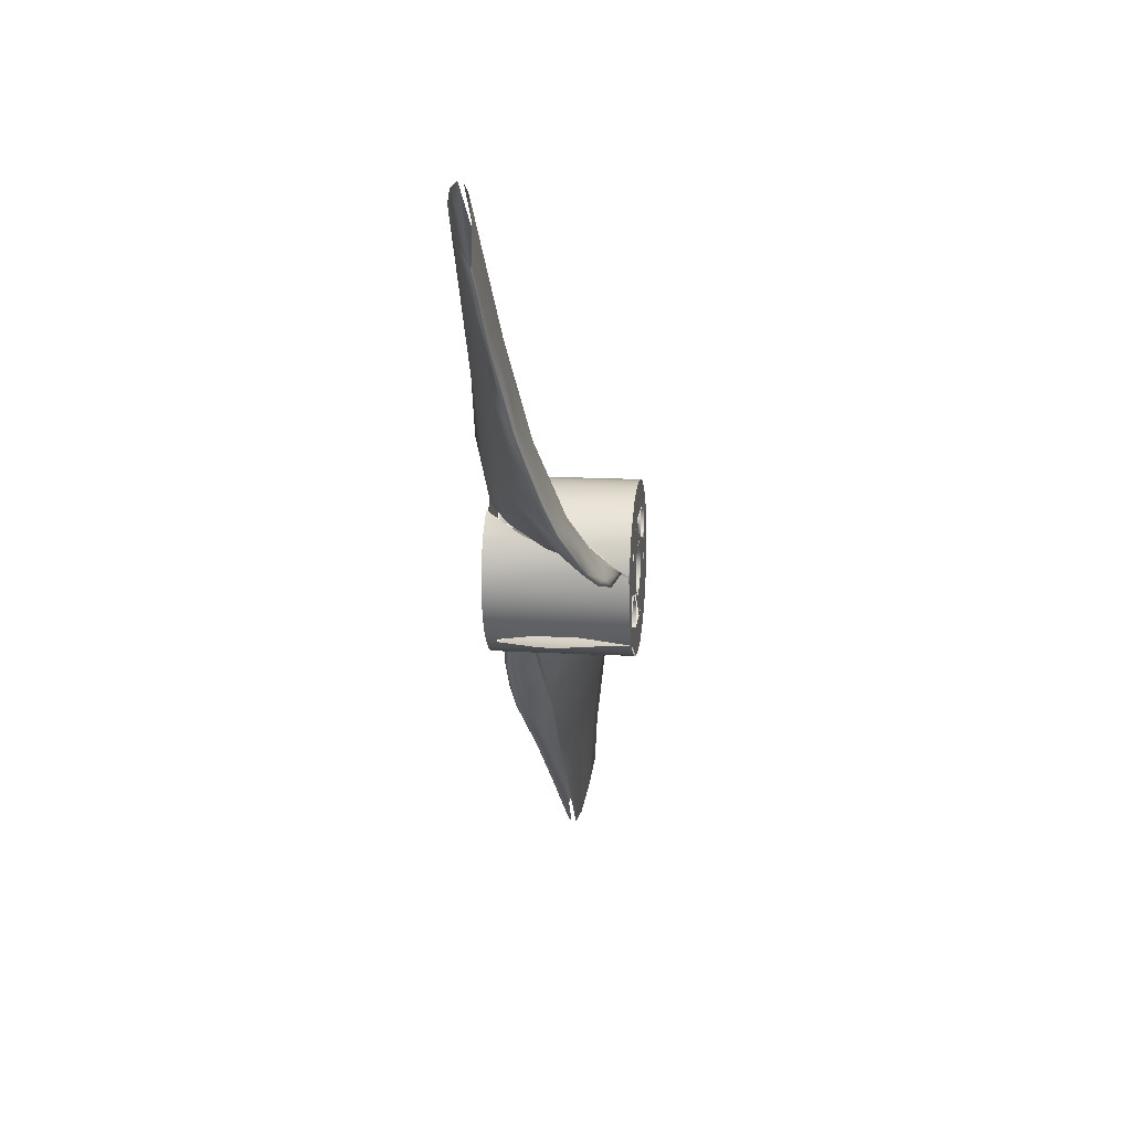
<metadata>
{"format":"obj","ext":"obj","renderer":"f3d","projection":"perspective","resolution":1024,"background":"white","views":[{"elev":14.8,"azim":-172.7,"up":"+Y"}]}
</metadata>
<code>
v 0.00371 -0.04485 0.03998
v 0.002398 -0.041 0.04384
v 0.003604 -0.04024 0.04461
v 0.004856 -0.04315 0.04171
v 0.00485 -0.04436 0.0405
v 0.004268 -0.04496 0.0399
v 0.001302 -0.0318 0.04261
v 0.002449 -0.03388 0.04233
v 0.0044 -0.04171 0.04315
v 0.003571 -0.03241 0.02652
v 0.002986 -0.03263 0.02847
v 0.00206 -0.03329 0.03429
v 0.001183 -0.02994 0.03764
v 0.000977 -0.02706 0.03989
v 0.001158 -0.02765 0.03992
v 0.002723 -0.02961 0.03796
v 0.004137 -0.03164 0.03594
v 0.005808 -0.03057 0.02836
v 0.005405 -0.03707 0.03266
v 0.003877 -0.0392 0.0334
v 0.003101 -0.04388 0.04097
v 0.001108 -0.02618 0.03059
v 0.000187 -0.02372 0.03521
v 0.000257 -0.02305 0.03757
v 0.001997 -0.0242 0.03473
v 0.004072 -0.02689 0.03204
v 0.005812 -0.02027 0.02111
v 0.006031 -0.02272 0.02216
v 0.005784 -0.03261 0.02902
v 0.005419 -0.03512 0.02921
v 0.005613 -0.03043 0.02309
v 0.004978 -0.03308 0.02585
v 0.003513 -0.02815 0.02213
v -0.000695 -0.01892 0.03137
v 0.001149 -0.01897 0.03132
v 0.005358 -0.0291 0.02119
v 0.004557 -0.02967 0.02201
v -4.3e-05 -0.01774 0.02285
v -0.001023 -0.01655 0.03329
v 0.006161 -0.02799 0.02121
v 0.002002 -0.02598 0.02484
v -0.001861 -0.01441 0.02831
v 0.00655 -0.02435 0.02053
v 0.006594 -0.02528 0.0196
v 0.0062 -0.02323 0.0145
v 0.005422 -0.02608 0.01771
v 0.004179 -0.02714 0.0199
v 0.00346 -0.02167 0.01567
v 0.001604 -0.01687 0.01517
v 0.001665 -0.01516 0.02595
v 0.003212 -0.02127 0.02901
v -0.00353 -0.008905 0.02811
v 0.003003 -0.01114 0.01805
v 0.007805 -0.01757 0.01103
v 0.005347 -0.02273 0.01396
v -0.002914 -0.01102 0.02451
v 0.004503 -0.01359 0.01798
v 0.005104 -0.01841 0.02148
v 0.006992 -0.01865 0.01569
v 0.000321 -0.01501 0.01661
v -0.002969 -0.008833 0.01766
v 0.003817 -0.01625 0.01011
v 0.003445 -0.01954 0.01354
v 0.001269 -0.008595 0.01748
v 0.006984 -0.01366 0.01175
v 0.007126 -0.01994 0.01133
v 0.00611 -0.01968 0.01067
v -0.003974 -0.003979 0.01612
v -0.004619 -0.006256 0.0251
v 0.007174 -0.01479 0.00707
v 0.005817 -0.01532 0.007601
v 0.001555 -0.01209 0.0103
v -0.006636 -0.002942 0.01826
v -0.000709 -0.004922 0.01264
v 0.00584 -0.01056 0.01114
v 0.007516 -0.008423 0.004563
v 0.004164 -0.009209 0.004585
v 0.001539 -0.007628 0.00582
v -0.0009 -0.009004 0.01139
v -0.00304 -0.004835 0.008418
v -0.005552 -0.004103 0.0139
v -0.007058 -0.002716 0.01509
v -0.007088 -0.0029 0.01827
v 0.00296 -0.007006 0.0113
v 0.006005 -0.007006 0.006539
v 0.00767 -0.01373 0.006978
v 0.001504 -0.03246 0.04328
v 0.001998 -0.03845 0.04641
v 0.002126 -0.03819 0.04667
v 0.004844 -0.03986 0.0342
v 0.004519 -0.03861 0.03235
v -0.000329 -0.02127 0.03633
v -0.001397 -0.01597 0.03313
v -0.002944 -0.01151 0.02979
v -0.002209 -0.01191 0.02982
v -0.003177 -0.01058 0.02947
v -0.005349 -0.006201 0.02593
v -0.006095 -0.00408 0.02225
v -0.005618 -0.005591 0.02257
v -0.006896 -0.002026 0.009214
v -0.006503 -0.001907 0.009236
v -0.003892 -0.002557 0.009092
v 0.000924 -0.004163 0.008548
v 0.006732 -0.008926 0.003443
v 0.004646 -0.008659 0.003991
v 0.00372 0.04465 -0.04019
v 0.003071 0.04367 -0.04118
v 0.002425 0.04121 -0.04364
v 0.003604 0.04004 -0.0448
v 0.004856 0.04295 -0.0419
v 0.00485 0.04416 -0.04069
v 0.004268 0.04476 -0.04009
v 0.003778 0.0406 -0.03561
v 0.003197 0.03531 -0.03118
v 0.001846 0.03235 -0.03522
v 0.001482 0.03234 -0.03954
v 0.001302 0.0316 -0.0428
v 0.002449 0.03368 -0.04253
v 0.0044 0.04151 -0.04334
v 0.000977 0.02686 -0.04009
v 0.001158 0.02745 -0.04011
v 0.002723 0.02941 -0.03816
v 0.004137 0.03144 -0.03613
v 0.005808 0.03037 -0.02855
v 0.005405 0.03687 -0.03285
v 0.003877 0.039 -0.03359
v 0.001108 0.02598 -0.03078
v 0.000187 0.02353 -0.0354
v 0.000257 0.02286 -0.03776
v 0.001997 0.024 -0.03492
v 0.004298 0.0237 -0.02887
v 0.005812 0.02007 -0.0213
v 0.006031 0.02252 -0.02235
v 0.005784 0.03241 -0.02922
v 0.005419 0.03492 -0.0294
v 0.005613 0.03024 -0.02328
v 0.004978 0.03288 -0.02604
v 0.003513 0.02795 -0.02233
v -0.000695 0.01872 -0.03156
v 0.001149 0.01877 -0.03151
v 0.004557 0.02947 -0.0222
v 0.003571 0.03222 -0.02671
v -0.001023 0.01635 -0.03348
v 0.006161 0.0278 -0.0214
v 0.002238 0.02896 -0.0278
v -0.000532 0.01648 -0.02353
v -0.001861 0.01422 -0.0285
v 0.00655 0.02415 -0.02072
v 0.006594 0.02508 -0.01979
v 0.0062 0.02303 -0.01469
v 0.00539 0.02739 -0.01964
v 0.004179 0.02694 -0.02009
v 0.00346 0.02147 -0.01586
v 0.001604 0.01667 -0.01536
v 0.001665 0.01496 -0.02614
v 0.003212 0.02107 -0.02921
v -0.00353 0.008706 -0.0283
v 0.003175 0.01232 -0.01978
v 0.00745 0.01962 -0.01273
v 0.005347 0.02253 -0.01415
v -0.003277 0.009649 -0.02288
v 0.004978 0.01404 -0.01785
v 0.007793 0.01614 -0.01113
v 0.000678 0.0176 -0.01956
v -0.004851 0.005935 -0.0257
v 0.003817 0.01606 -0.0103
v 0.003445 0.01935 -0.01373
v -0.002386 0.009407 -0.01725
v 0.005427 0.009559 -0.01132
v 0.006984 0.01346 -0.01194
v 0.007126 0.01974 -0.01152
v 0.00611 0.01948 -0.01086
v -0.003914 0.003876 -0.01667
v 0.007174 0.01459 -0.00726
v 0.005817 0.01512 -0.007792
v 0.001555 0.01189 -0.01049
v -0.007051 0.00272 -0.01858
v -0.006636 0.002743 -0.01845
v -0.000979 0.006972 -0.01951
v 0.002486 0.006498 -0.01164
v 0.007501 0.008358 -0.004428
v 0.004164 0.00901 -0.004775
v 0.001539 0.007429 -0.006011
v -0.0009 0.008806 -0.01158
v -0.005579 0.003891 -0.01417
v -0.007085 0.001739 -0.009518
v -0.001236 0.004301 -0.01237
v 0.005078 0.00615 -0.007282
v 0.007183 0.007813 -0.005443
v 0.00767 0.01353 -0.007169
v 0.001504 0.03226 -0.04347
v 0.001998 0.03825 -0.0466
v 0.002126 0.03799 -0.04686
v 0.004844 0.03966 -0.03439
v 0.004519 0.03841 -0.03254
v -0.000329 0.02108 -0.03652
v -0.001397 0.01577 -0.03333
v -0.002944 0.01131 -0.02999
v -0.002209 0.01171 -0.03001
v -0.003177 0.01038 -0.02966
v -0.005349 0.006002 -0.02612
v -0.006095 0.003881 -0.02244
v -0.006449 0.003802 -0.01955
v -0.002982 0.004686 -0.008594
v -0.005974 0.002489 -0.009252
v -0.006503 0.001708 -0.009426
v -0.003892 0.002359 -0.009283
v 0.000924 0.003964 -0.008738
v 0.006732 0.008727 -0.003633
v 0.004646 0.00846 -0.004182
v 0.007584 -0.007625 -0.005032
v 0.007584 -0.008952 -0.002134
v 0.007584 -0.00904 0.000941
v 0.007584 -0.008635 0.002832
v 0.007584 -0.001805 0.008784
v 0.007584 0.001939 0.008758
v 0.007584 0.004837 0.00743
v 0.007584 -0.003211 -0.000573
v 0.007584 0.000357 0.002958
v 0.007584 -0.001928 0.002247
v 0.007584 0.007395 0.004889
v 0.007584 0.008745 0.001984
v 0.007584 0.008844 -0.001101
v 0.007584 0.008409 -0.003159
v 0.007584 0.001646 -0.008958
v 0.007584 -0.002179 -0.008939
v 0.007584 -0.005083 -0.007589
v 0.007584 0.003005 0.000449
v 0.007584 -0.000625 -0.003139
v 0.007584 0.001832 -0.002602
v -0.007916 -0.000873 -0.009595
v -0.007916 0.002738 -0.00921
v -0.007916 0.005972 -0.007457
v -0.007916 0.008287 -0.004649
v -0.007916 0.009499 -0.000336
v -0.007916 0.0084 0.00424
v -0.007916 0.006221 0.006775
v -0.007916 0.002446 0.009099
v -0.007916 -0.001066 0.009404
v -0.007916 -0.004653 0.008292
v -0.007916 -0.007461 0.005976
v -0.007916 -0.009214 0.002742
v -0.007916 -0.009572 -0.001578
v -0.007916 -0.006148 -0.007805
v -0.007916 0.005553 -0.002506
v -0.007916 0.003148 -0.005373
v -0.007916 -0.000379 -0.006179
v -0.007916 -0.005752 0.002315
v -0.007916 -0.003347 0.005182
v -0.007916 0.00018 0.005989
v -0.007916 -0.004808 -0.006624
v -0.007916 -0.006117 -0.002514
v -0.007916 0.005919 0.002324
v 0.007584 0.007791 0.005287
v 0.007584 -0.007983 -0.005384
v 0.007584 0.004723 0.002545
v 0.007584 0.005189 0.007788
v 0.007584 -0.005482 -0.007985
v 0.007584 0.00059 0.003035
v 0.007584 -0.002012 -0.002009
v 0.007584 -0.002739 -0.004921
v 0.007584 -0.005393 -0.005373
v 0.007584 -0.004878 -0.00259
v 0.007584 0.002802 0.003966
v 0.007584 0.005178 0.005199
v -0.007916 -0.005482 -0.007923
v 0.007584 -0.005482 -0.007923
v -0.007916 -0.003873 -0.008814
v 0.007584 -0.003873 -0.008814
v -0.007916 -0.002046 -0.009394
v 0.007584 -0.002046 -0.009394
v -0.007916 -9.9e-05 -0.009595
v 0.007584 -9.9e-05 -0.009595
v 0.007584 0.001847 -0.009394
v -0.007916 0.003674 -0.008814
v 0.007584 0.003674 -0.008814
v -0.007916 0.005284 -0.007923
v 0.007584 0.005284 -0.007923
v -0.007916 0.006618 -0.006813
v 0.007546 0.007272 -0.006211
v -0.007916 0.007728 -0.005478
v -0.007916 0.008619 -0.003868
v -0.007916 0.009199 -0.002042
v 0.007584 0.009193 -0.002075
v -0.007916 0.009401 -9.5e-05
v 0.007584 0.009401 -9.5e-05
v -0.007916 0.009199 0.001851
v 0.007584 0.009199 0.001851
v -0.007916 0.008619 0.003678
v 0.007584 0.008619 0.003678
v -0.007916 0.007728 0.005288
v 0.007584 0.007728 0.005288
v -0.007916 0.006618 0.006622
v 0.007584 0.006618 0.006622
v -0.007916 0.005284 0.007732
v 0.007584 0.005284 0.007732
v -0.007916 0.003674 0.008623
v 0.007584 0.003674 0.008623
v -0.007916 0.001847 0.009203
v 0.007584 0.001847 0.009203
v -0.007916 -9.9e-05 0.009405
v 0.007584 -9.9e-05 0.009405
v 0.007584 -0.002046 0.009203
v -0.007916 -0.003873 0.008623
v 0.007584 -0.003873 0.008623
v -0.007916 -0.005482 0.007732
v 0.007584 -0.005482 0.007732
v -0.007916 -0.006817 0.006622
v 0.007546 -0.00747 0.00602
v -0.007916 -0.007927 0.005288
v -0.007916 -0.008818 0.003678
v -0.007916 -0.009398 0.001851
v 0.007584 -0.009391 0.001884
v -0.007916 -0.009599 -9.5e-05
v 0.007584 -0.009599 -9.5e-05
v -0.007916 -0.009398 -0.002042
v 0.007584 -0.009398 -0.002042
v -0.007916 -0.008818 -0.003868
v 0.007584 -0.008818 -0.003868
v -0.007916 -0.007927 -0.005478
v 0.007584 -0.007927 -0.005478
v -0.007916 -0.006817 -0.006813
v 0.007584 -0.006817 -0.006813
v 0.000434 -0.006998 0.006461
v -0.002078 -0.005421 0.007824
v -0.007853 -0.001544 0.009376
v -0.004831 -0.002256 0.009196
v 0.003501 -0.005297 0.007902
v 0.004568 -0.008738 0.003968
v 0.000434 0.006799 -0.006652
v -0.002078 0.005222 -0.008015
v -0.007853 0.001345 -0.009566
v -0.004831 0.002057 -0.009387
v 0.003501 0.005098 -0.008093
v 0.004568 0.008539 -0.004159
v 8e-05 -0.007797 -0.005663
v 0.002415 -0.00588 -0.007669
v 0.002298 -0.007623 -0.005945
v -0.002585 -0.005908 -0.007643
v -0.002289 -0.007338 -0.006249
v 0.007584 -0.002009 -0.002004
v -0.007916 -0.002009 -0.002004
v 0.007584 -0.002594 -0.001129
v -0.007916 -0.002594 -0.001129
v 0.007584 -0.002799 -9.5e-05
v -0.007916 -0.002799 -9.5e-05
v 0.007584 -0.002594 0.000938
v -0.007916 -0.002594 0.000938
v 0.007584 -0.002009 0.001814
v -0.007916 -0.002009 0.001814
v 0.007584 -0.001133 0.002399
v -0.007916 -0.001133 0.002399
v 0.007584 -9.9e-05 0.002605
v -0.007916 -9.9e-05 0.002605
v 0.007584 0.000934 0.002399
v -0.007916 0.000934 0.002399
v 0.007584 0.00181 0.001814
v -0.007916 0.00181 0.001814
v 0.007584 0.002395 0.000938
v -0.007916 0.002395 0.000938
v 0.007584 0.002601 -9.5e-05
v -0.007916 0.002601 -9.5e-05
v 0.007584 0.002395 -0.001129
v -0.007916 0.002395 -0.001129
v 0.007584 0.00181 -0.002004
v -0.007916 0.00181 -0.002004
v 0.007584 0.000934 -0.00259
v -0.007916 0.000934 -0.00259
v 0.007584 -9.9e-05 -0.002795
v -0.007916 -9.9e-05 -0.002795
v 0.007584 -0.001133 -0.00259
v -0.007916 -0.001133 -0.00259
v -0.007916 -0.003264 0.000341
v -0.007916 -0.000824 0.00317
v -0.007916 0.001339 -0.002914
v -0.007916 -0.001511 -0.006272
v -0.007916 0.003526 -0.005038
v -0.007916 0.005908 -0.001837
v -0.007916 0.001625 0.006081
v -0.007916 -0.003725 0.004847
v -0.007916 -0.006107 0.001646
v -0.007916 -0.00236 -0.002569
v -0.007916 0.003353 0.000681
v 0.007584 -0.003838 -0.00316
v 0.002585 -0.003024 -0.004202
v 0.007584 -0.003164 -0.003834
v 0.007584 -0.00325 -0.005008
v 0.007584 -0.004052 -0.005584
v 0.007585 -0.005055 -0.005414
v 0.007584 -0.005607 -0.00453
v 0.007584 -0.005229 -0.003358
v 0.002584 -0.003916 -0.00312
v 0.002585 -0.005326 -0.003455
v 0.002584 -0.005592 -0.004631
v 0.002584 -0.00483 -0.005551
v 0.002584 -0.003675 -0.005433
v 0.002584 0.003718 0.002929
v 0.002585 0.002825 0.004011
v 0.007584 0.002965 0.003643
v 0.007584 0.003051 0.004818
v 0.007584 0.003853 0.005394
v 0.007585 0.004856 0.005223
v 0.007584 0.005408 0.004339
v 0.007584 0.00503 0.003167
v 0.007584 0.003639 0.002969
v 0.002585 0.005127 0.003264
v 0.002584 0.005393 0.004441
v 0.002584 0.004631 0.005361
v 0.002584 0.003477 0.005243
v -0.007916 -0.002786 -0.002782
v -0.000916 -0.002786 -0.002782
v -0.007916 -0.003986 -0.002131
v -0.000916 -0.003826 -0.002162
v -0.000916 -0.005184 -0.002305
v -0.007916 -0.006375 -0.003496
v -0.000914 -0.0062 -0.003116
v -0.007916 -0.006518 -0.004854
v -0.000916 -0.006549 -0.004694
v -0.007916 -0.005516 -0.006241
v -0.000916 -0.005651 -0.006151
v -0.007916 -0.003826 -0.006514
v -0.000916 -0.003986 -0.006545
v -0.000916 -0.002786 -0.005894
v -0.007916 -0.002142 -0.004338
v -0.000914 -0.002153 -0.004756
v -0.007916 -0.00231 -0.003496
v -0.000916 -0.00231 -0.003496
v -0.007916 -0.005494 -0.002414
v -0.007916 -0.002615 -0.005756
v -0.000915 -0.003164 -0.003833
v 0.002584 -0.003024 -0.004202
v 0.002585 -0.003917 -0.00312
v 0.002584 -0.005326 -0.003455
v 0.002585 -0.005556 -0.004826
v 0.002584 -0.004164 -0.005691
v -0.000915 -0.003517 -0.005436
v -0.000916 -0.005055 -0.005414
v -0.000915 -0.005654 -0.004268
v -0.000916 -0.004404 -0.002981
v -0.007916 0.002588 0.002592
v -0.000916 0.002588 0.002592
v -0.007916 0.003787 0.00194
v -0.000916 0.003628 0.001972
v -0.000916 0.004985 0.002115
v -0.007916 0.006176 0.003305
v -0.000914 0.006001 0.002925
v -0.007916 0.006343 0.004147
v -0.000916 0.006343 0.004147
v -0.007916 0.005956 0.005456
v -0.000916 0.006046 0.005321
v -0.007916 0.004499 0.006355
v -0.000916 0.004659 0.006323
v -0.007916 0.003301 0.00618
v -0.000916 0.003301 0.00618
v -0.000916 0.002588 0.005703
v -0.007916 0.001943 0.004147
v -0.000914 0.001954 0.004565
v -0.007916 0.002111 0.003305
v -0.000916 0.002111 0.003305
v -0.007916 0.002588 0.002592
v -0.007916 0.002416 0.005565
v -0.007916 0.005295 0.002223
v 0.002585 0.002825 0.004012
v -0.000915 0.002785 0.004208
v -0.000916 0.004406 0.005503
v -0.000915 0.005425 0.003512
v -0.000916 0.003636 0.002968
v 0.002585 0.003718 0.002929
v 0.002584 0.005492 0.003682
v 0.002585 0.004147 0.005547
f 7 88 87
f 91 6 20
f 12 2 13
f 87 14 7
f 14 87 15
f 15 87 8
f 16 8 3
f 17 9 27
f 27 9 28
f 28 4 18
f 18 4 29
f 41 12 22
f 22 13 23
f 23 13 92
f 92 7 24
f 24 7 14
f 24 14 15
f 25 15 16
f 26 16 17
f 29 19 40
f 40 19 30
f 31 90 32
f 32 91 37
f 37 91 20
f 11 21 41
f 23 92 34
f 93 24 39
f 35 24 25
f 51 25 26
f 58 26 27
f 43 29 44
f 40 30 31
f 47 37 10
f 38 34 42
f 94 34 92
f 34 94 42
f 50 35 51
f 31 36 46
f 48 47 10
f 95 93 39
f 95 96 93
f 28 43 59
f 40 31 45
f 49 38 60
f 38 42 56
f 52 96 95
f 95 39 50
f 59 43 54
f 54 40 66
f 55 45 46
f 55 46 37
f 55 37 47
f 97 94 96
f 57 50 51
f 57 51 58
f 62 47 48
f 56 94 97
f 52 69 97
f 67 66 45
f 67 45 55
f 61 56 99
f 56 97 99
f 64 52 53
f 65 58 27
f 69 98 97
f 75 57 65
f 76 65 59
f 79 60 61
f 86 54 66
f 70 66 67
f 83 99 98
f 73 83 98
f 68 69 74
f 74 64 84
f 77 63 72
f 80 79 61
f 81 61 99
f 83 82 99
f 84 64 53
f 84 53 75
f 71 62 105
f 78 72 79
f 83 73 101
f 85 75 76
f 104 70 71
f 2 12 21
f 89 87 88
f 8 89 3
f 4 28 9
f 5 29 4
f 6 90 5
f 87 89 8
f 80 78 79
f 81 82 100
f 100 82 83
f 81 100 80
f 102 101 68
f 100 83 101
f 103 74 84
f 70 104 86
f 103 84 85
f 102 74 103
f 76 86 104
f 105 104 71
f 117 192 191
f 195 112 126
f 142 113 114
f 114 107 145
f 191 120 117
f 120 191 121
f 121 191 118
f 122 118 109
f 123 119 132
f 132 119 133
f 133 110 124
f 124 110 134
f 127 116 128
f 128 116 196
f 196 117 129
f 129 117 120
f 129 120 121
f 130 121 122
f 131 122 123
f 134 125 144
f 144 125 135
f 136 194 137
f 137 195 141
f 141 195 126
f 128 196 139
f 197 129 143
f 140 129 130
f 156 130 131
f 148 134 149
f 144 135 136
f 152 141 142
f 164 127 146
f 146 139 147
f 198 139 196
f 139 198 147
f 155 140 156
f 153 152 142
f 199 197 143
f 199 200 197
f 133 148 163
f 144 136 150
f 146 147 161
f 157 200 199
f 199 143 155
f 163 149 159
f 159 144 171
f 160 150 151
f 160 151 141
f 160 141 152
f 201 198 200
f 158 155 156
f 162 156 131
f 166 152 153
f 168 146 161
f 161 198 201
f 157 165 201
f 172 171 150
f 172 150 160
f 179 157 158
f 170 162 132
f 161 201 203
f 165 202 201
f 202 165 179
f 169 162 170
f 184 164 168
f 203 168 161
f 190 163 171
f 174 171 172
f 177 203 202
f 178 177 202
f 179 169 180
f 182 167 176
f 204 184 168
f 177 186 203
f 189 170 163
f 175 166 210
f 183 176 184
f 186 178 206
f 209 174 175
f 108 115 107
f 192 116 108
f 193 191 192
f 118 193 109
f 110 133 119
f 111 134 110
f 112 194 111
f 191 193 118
f 204 183 184
f 185 186 205
f 204 185 205
f 207 206 173
f 208 187 180
f 169 188 180
f 174 209 190
f 208 180 188
f 207 187 208
f 181 190 209
f 210 209 175
f 219 217 216
f 220 219 216
f 215 220 216
f 220 215 213
f 218 220 212
f 212 211 218
f 215 214 213
f 220 213 212
f 230 223 222
f 225 224 223
f 222 221 228
f 222 228 230
f 226 225 230
f 223 230 225
f 230 229 226
f 226 229 227
f 250 238 237
f 250 239 238
f 240 239 249
f 239 250 249
f 253 237 236
f 253 236 235
f 235 245 253
f 234 245 235
f 246 245 234
f 233 246 234
f 241 240 249
f 241 249 248
f 242 241 248
f 242 248 252
f 243 242 252
f 244 252 251
f 252 244 243
f 231 247 232
f 232 247 246
f 233 232 246
f 247 231 251
f 231 244 251
f 265 254 257
f 257 264 265
f 259 264 257
f 265 256 254
f 256 264 259
f 261 260 263
f 255 258 262
f 262 263 255
f 258 261 262
f 266 339 322
f 268 339 266
f 271 268 270
f 272 332 333
f 273 272 333
f 273 270 272
f 337 339 268
f 277 331 275
f 279 330 331
f 279 281 330
f 279 331 277
f 282 283 335
f 288 285 287
f 286 283 285
f 282 335 281
f 290 287 289
f 332 275 331
f 289 292 290
f 334 276 333
f 267 337 269
f 323 337 267
f 269 337 268
f 333 274 273
f 278 276 334
f 274 333 276
f 278 334 280
f 330 281 335
f 284 335 283
f 296 293 295
f 298 295 297
f 302 299 301
f 300 297 299
f 301 326 327
f 302 301 327
f 325 326 304
f 306 325 304
f 328 305 327
f 308 325 306
f 308 310 324
f 315 312 314
f 308 324 325
f 329 310 311
f 317 314 316
f 319 316 318
f 320 336 318
f 340 320 322
f 340 336 320
f 312 329 311
f 329 324 310
f 294 291 293
f 302 327 303
f 307 305 328
f 327 305 303
f 307 328 309
f 319 336 338
f 313 329 312
f 338 323 321
f 319 338 321
f 319 318 336
f 341 344 343
f 345 348 347
f 343 346 345
f 349 352 351
f 353 356 355
f 351 354 353
f 347 350 349
f 355 358 357
f 359 362 361
f 363 366 365
f 361 364 363
f 367 370 369
f 371 342 341
f 369 372 371
f 365 368 367
f 357 360 359
f 379 383 374
f 380 379 374
f 378 377 375
f 383 378 375
f 381 380 374
f 373 381 374
f 381 373 382
f 382 375 376
f 376 375 377
f 392 391 393
f 393 390 394
f 389 394 390
f 388 396 395
f 387 385 396
f 397 404 406
f 406 403 407
f 402 407 403
f 401 409 408
f 400 398 409
f 410 413 412
f 412 414 428
f 416 415 428
f 415 418 417
f 428 414 416
f 417 420 419
f 419 422 421
f 421 423 429
f 425 424 429
f 426 411 410
f 424 427 426
f 429 423 425
f 436 431 430
f 437 435 436
f 435 437 434
f 438 433 434
f 439 432 433
f 440 443 442
f 442 444 462
f 446 445 462
f 447 450 449
f 445 448 447
f 462 444 446
f 453 455 461
f 451 454 453
f 457 456 461
f 458 441 460
f 456 459 458
f 449 452 451
f 461 455 457
f 465 470 464
f 465 469 470
f 466 468 469
f 91 90 6
f 11 1 21
f 13 2 7
f 16 15 8
f 17 16 3
f 17 3 9
f 11 10 1
f 41 21 12
f 22 12 13
f 92 13 7
f 25 24 15
f 26 25 16
f 27 26 17
f 31 30 90
f 32 90 91
f 10 37 20
f 33 10 11
f 34 22 23
f 93 92 24
f 35 39 24
f 51 35 25
f 58 51 26
f 43 28 18
f 43 18 29
f 44 29 40
f 36 31 32
f 37 36 32
f 33 11 41
f 38 41 22
f 38 22 34
f 94 92 93
f 50 39 35
f 37 46 36
f 93 96 94
f 45 31 46
f 49 33 41
f 49 41 38
f 54 43 44
f 54 44 40
f 66 40 45
f 63 33 49
f 56 42 94
f 52 97 96
f 53 95 50
f 57 53 50
f 27 28 59
f 62 55 47
f 61 38 56
f 53 52 95
f 62 67 55
f 49 72 63
f 61 60 38
f 64 69 52
f 65 57 58
f 59 65 27
f 60 72 49
f 98 99 97
f 54 76 59
f 79 72 60
f 68 98 69
f 75 53 57
f 70 86 66
f 71 70 67
f 62 71 67
f 73 98 68
f 74 69 64
f 81 80 61
f 82 81 99
f 76 75 65
f 86 76 54
f 78 77 72
f 101 73 68
f 85 84 75
f 88 7 2
f 5 19 29
f 5 30 19
f 5 90 30
f 102 68 74
f 195 194 112
f 122 121 118
f 123 122 109
f 123 109 119
f 127 145 115
f 127 115 116
f 196 116 117
f 130 129 121
f 131 130 122
f 132 131 123
f 136 135 194
f 137 194 195
f 142 141 126
f 138 142 114
f 139 127 128
f 197 196 129
f 140 143 129
f 156 140 130
f 148 133 124
f 148 124 134
f 149 134 144
f 151 136 137
f 141 151 137
f 138 114 145
f 164 145 127
f 146 127 139
f 198 196 197
f 155 143 140
f 197 200 198
f 150 136 151
f 154 138 145
f 154 145 164
f 163 148 149
f 159 149 144
f 171 144 150
f 167 138 154
f 161 147 198
f 157 201 200
f 158 199 155
f 162 158 156
f 162 131 132
f 132 133 163
f 166 160 152
f 158 157 199
f 166 172 160
f 154 176 167
f 168 164 146
f 179 165 157
f 169 179 158
f 163 170 132
f 164 176 154
f 202 203 201
f 169 158 162
f 171 163 159
f 184 176 164
f 173 202 179
f 174 190 171
f 175 174 172
f 166 175 172
f 203 185 168
f 178 202 173
f 185 204 168
f 186 185 203
f 187 173 179
f 189 169 170
f 181 189 163
f 190 181 163
f 183 182 176
f 186 177 178
f 206 178 173
f 187 179 180
f 189 188 169
f 106 107 114
f 106 114 113
f 107 115 145
f 108 116 115
f 192 117 116
f 111 125 134
f 111 135 125
f 111 194 135
f 207 173 187
f 271 269 268
f 273 271 270
f 288 286 285
f 286 284 283
f 290 288 287
f 289 291 292
f 296 294 293
f 298 296 295
f 302 300 299
f 300 298 297
f 315 313 312
f 317 315 314
f 319 317 316
f 294 292 291
f 341 342 344
f 345 346 348
f 343 344 346
f 349 350 352
f 353 354 356
f 351 352 354
f 347 348 350
f 355 356 358
f 359 360 362
f 363 364 366
f 361 362 364
f 367 368 370
f 371 372 342
f 369 370 372
f 365 366 368
f 357 358 360
f 392 384 391
f 393 391 390
f 389 395 394
f 389 388 395
f 387 386 385
f 388 387 396
f 397 405 404
f 406 404 403
f 402 408 407
f 402 401 408
f 400 399 398
f 401 400 409
f 410 411 413
f 412 413 414
f 415 416 418
f 417 418 420
f 419 420 422
f 421 422 423
f 426 427 411
f 424 425 427
f 436 435 431
f 437 438 434
f 438 439 433
f 440 441 443
f 442 443 444
f 447 448 450
f 445 446 448
f 453 454 455
f 451 452 454
f 458 459 441
f 456 457 459
f 449 450 452
f 464 470 463
f 465 466 469
f 466 467 468

</code>
